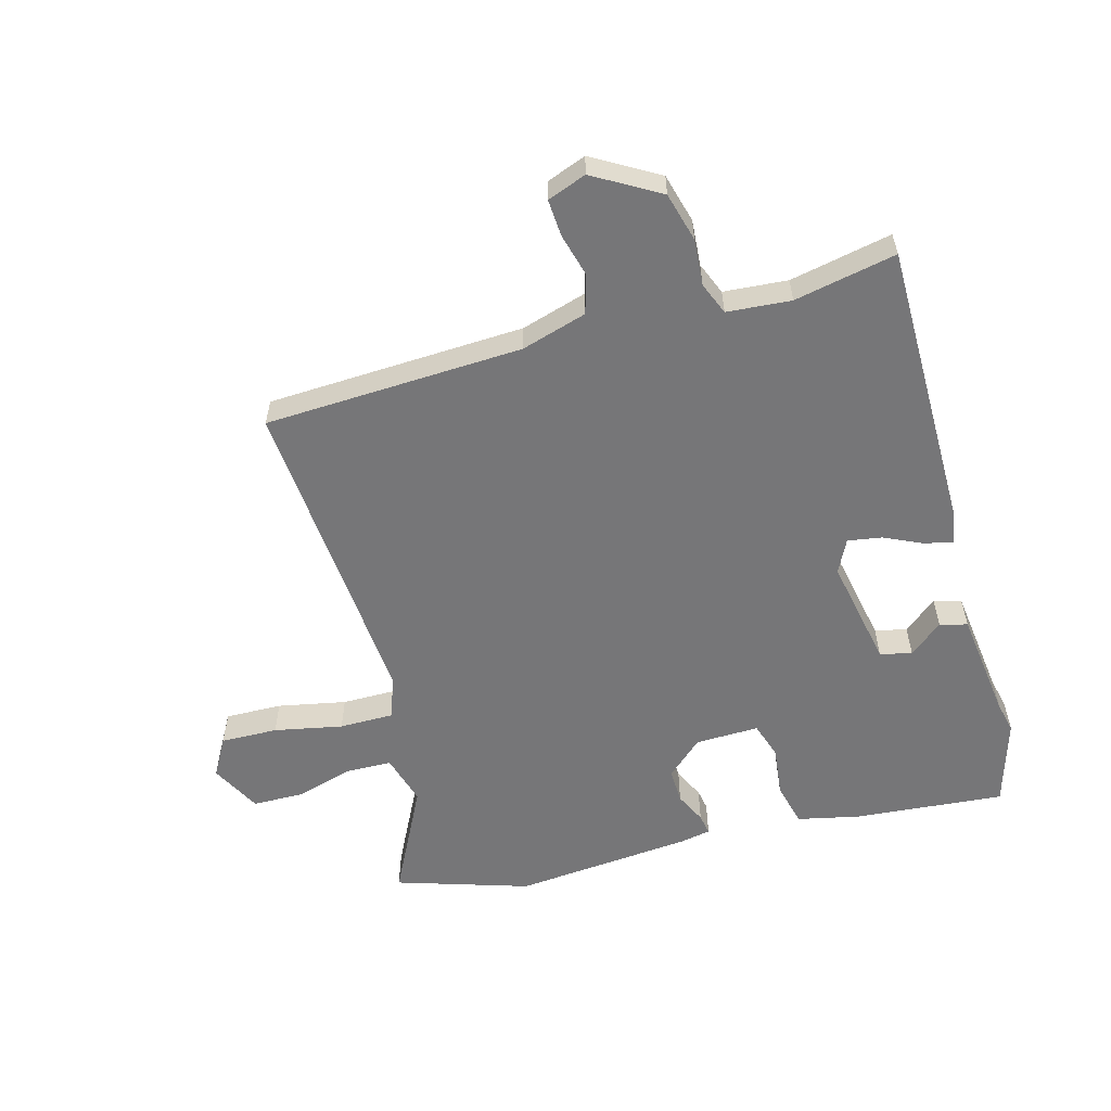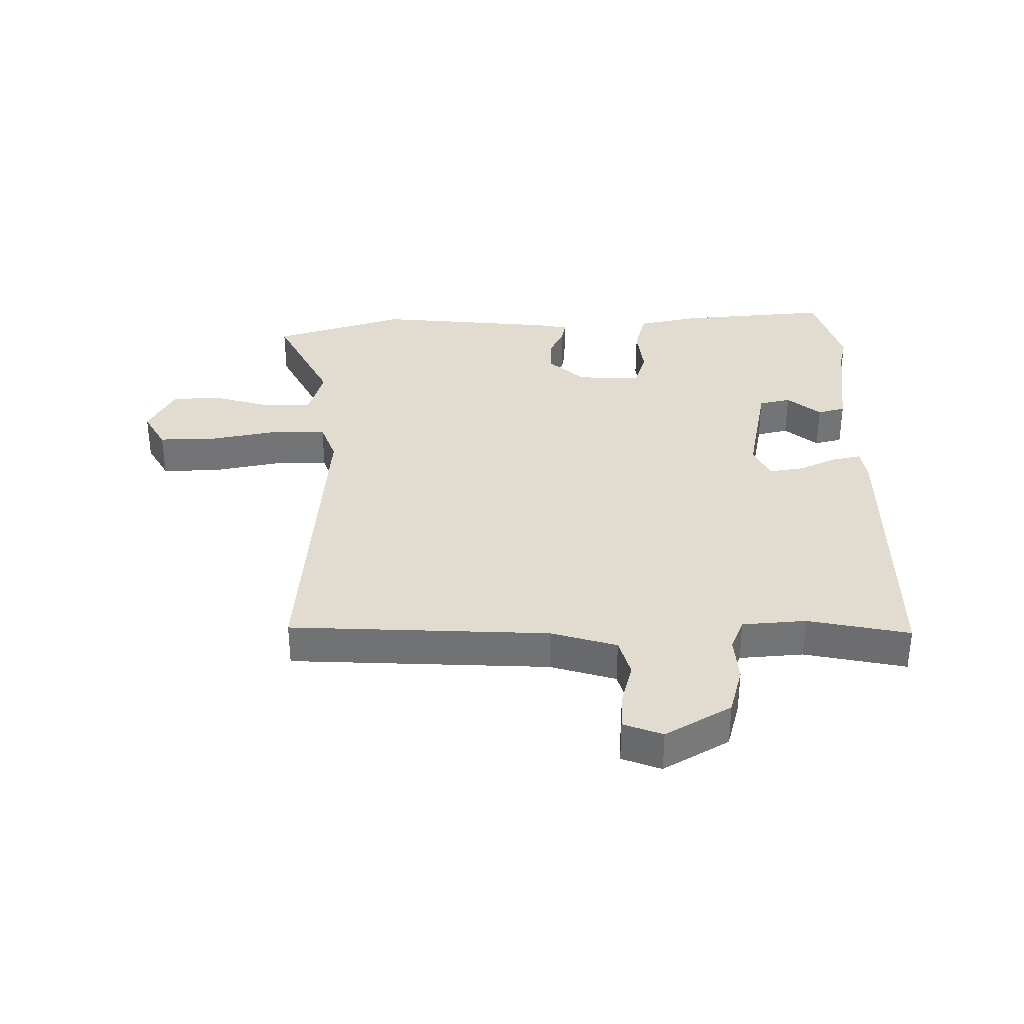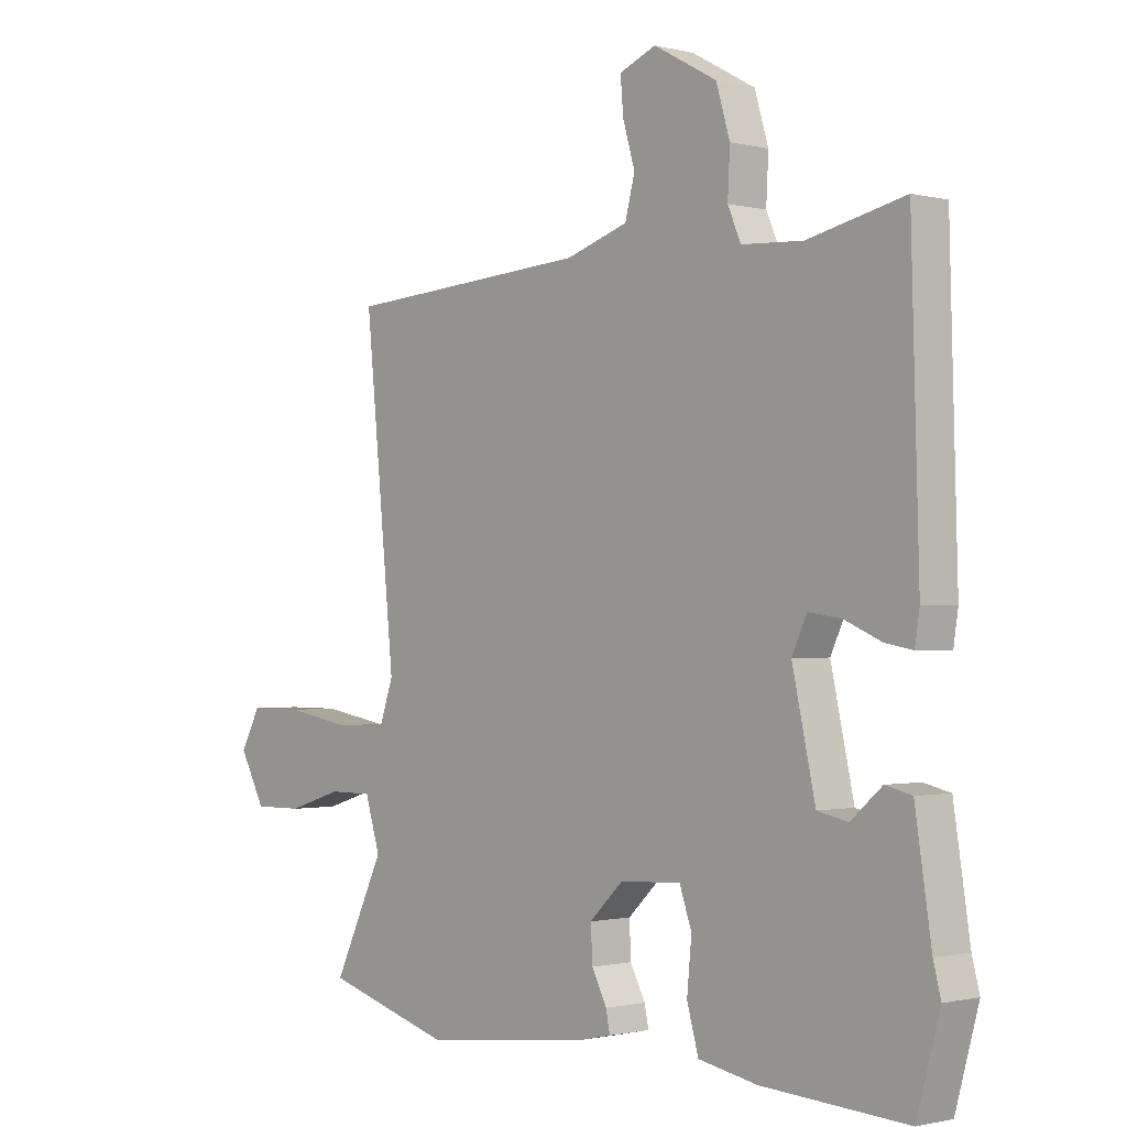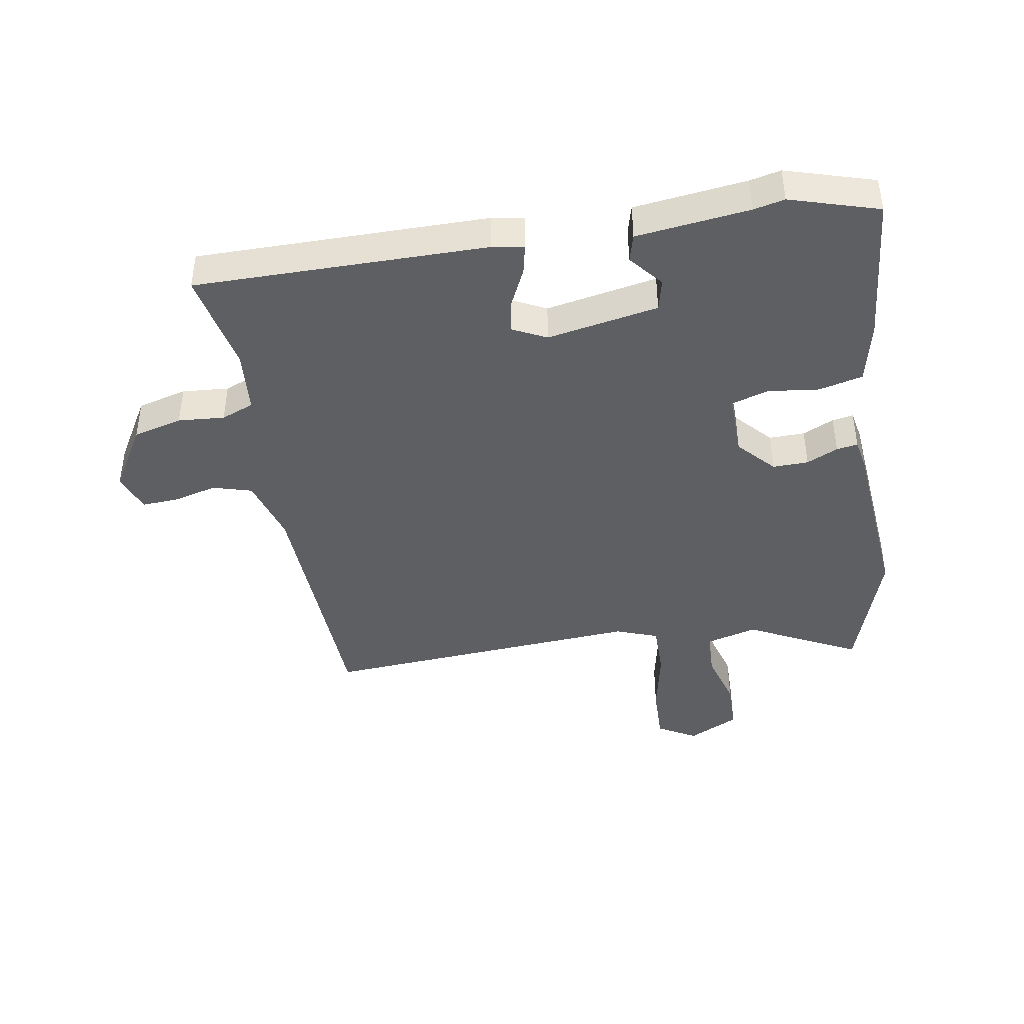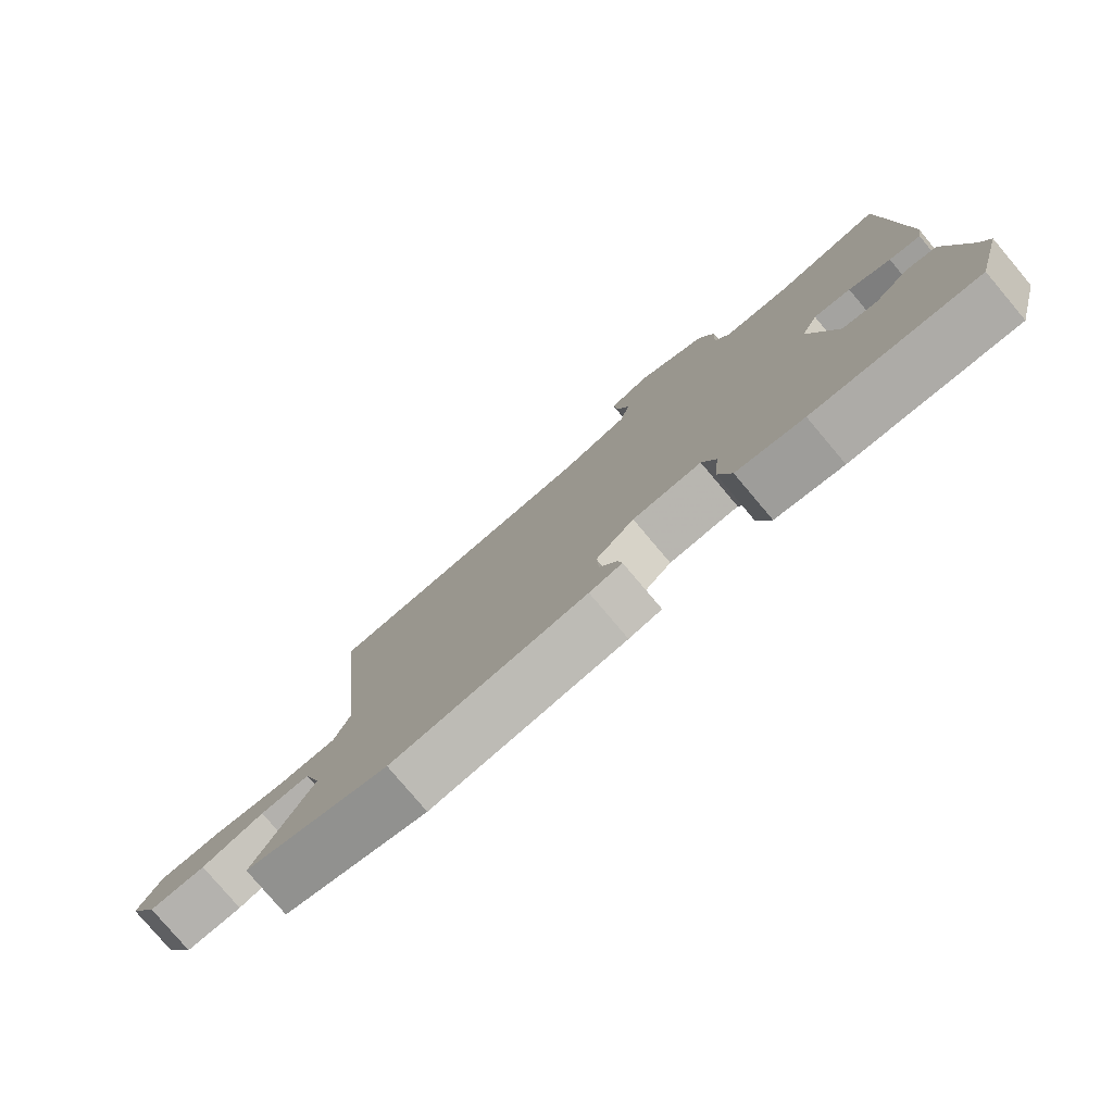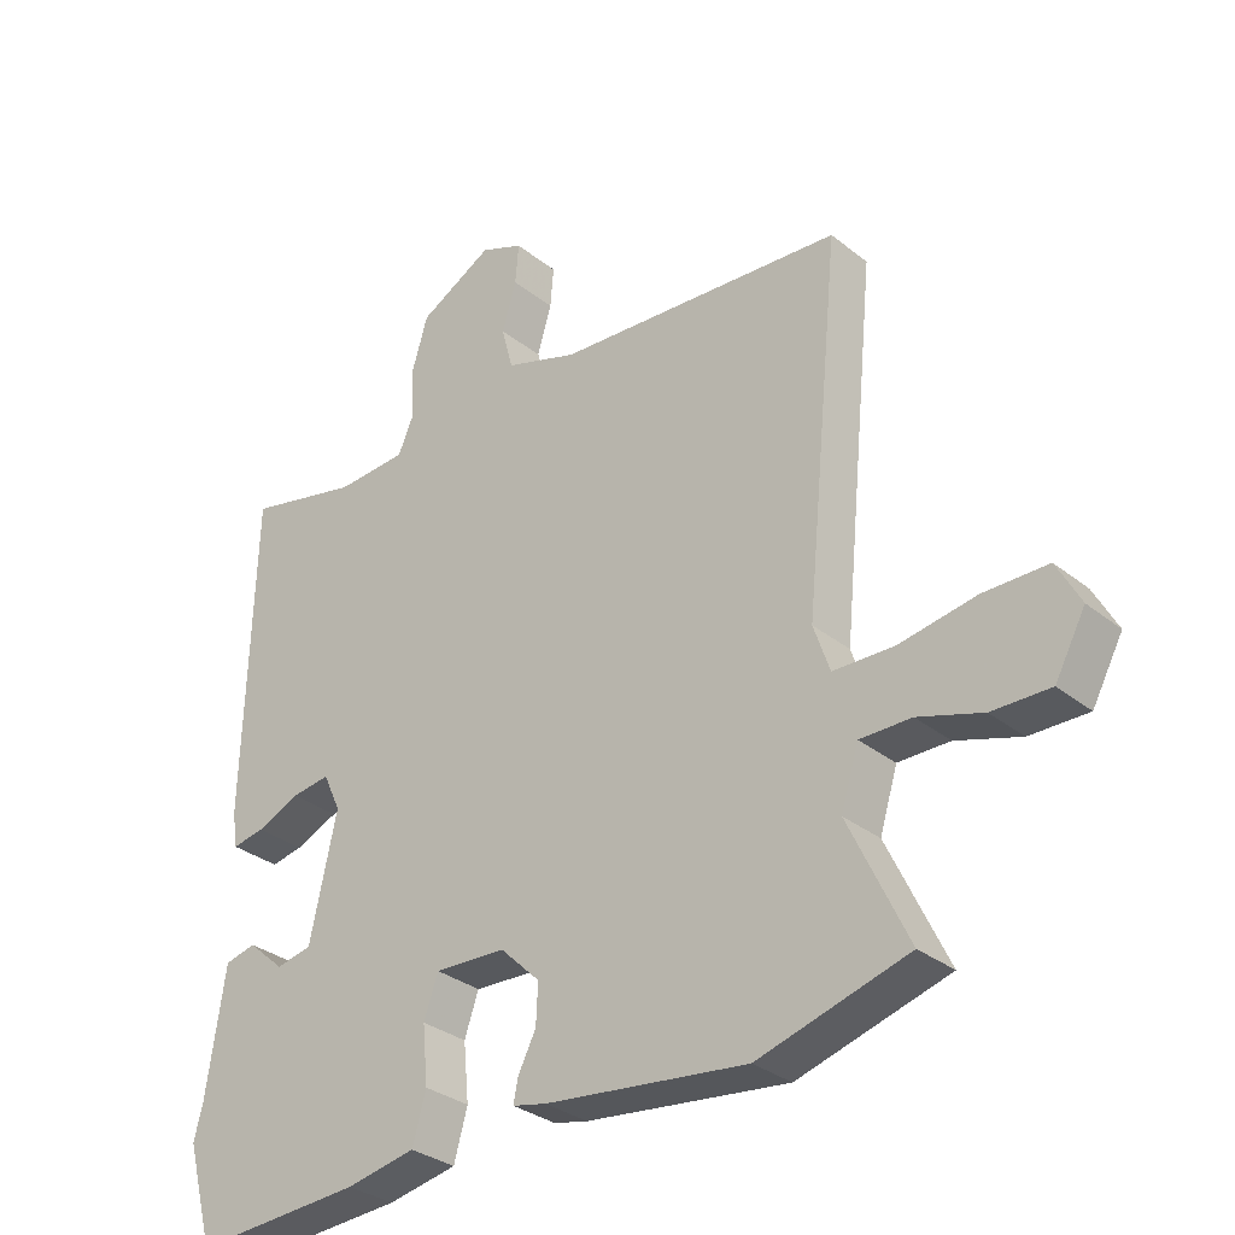
<metadata>
{"format":"obj","ext":"obj","renderer":"f3d","projection":"perspective","resolution":1024,"background":"white","views":[{"elev":-56.9,"azim":14.1,"up":"+Y"},{"elev":34.2,"azim":-1.8,"up":"+Y"},{"elev":-1.1,"azim":47.6,"up":"+Z"},{"elev":-42.0,"azim":98.0,"up":"+Y"},{"elev":-79.3,"azim":40.2,"up":"+Z"},{"elev":-31.4,"azim":-138.5,"up":"+Z"}]}
</metadata>
<code>
v -0.375 0.07 -0.537
v -0.597 0.07 -0.472
v -0.509 0.07 -0.287
v -0.535 0.07 -0.202
v -0.611 0.07 -0.202
v -0.706 0.07 -0.232
v -0.792 0.07 -0.233
v -0.837 0.07 -0.15
v -0.802 0.07 -0.085
v -0.707 0.07 -0.085
v -0.593 0.07 -0.105
v -0.503 0.07 -0.103
v -0.479 0.07 -0.033
v -0.532 0.07 0.501
v -0.104 0.07 0.53
v 0.004 0.07 0.565
v 0.021 0.07 0.63
v 0 0.07 0.702
v -0.005 0.07 0.762
v 0.059 0.07 0.788
v 0.169 0.07 0.727
v 0.193 0.07 0.646
v 0.189 0.07 0.569
v 0.212 0.07 0.516
v 0.318 0.07 0.51
v 0.486 0.07 0.548
v 0.499 0.07 0.067
v 0.491 0.07 0.014
v 0.443 0.07 0.023
v 0.379 0.07 0.051
v 0.322 0.07 0.059
v 0.296 0.07 0.003
v 0.336 0.07 -0.18
v 0.389 0.07 -0.191
v 0.443 0.07 -0.144
v 0.489 0.07 -0.155
v 0.517 0.07 -0.34
v 0.53 0.07 -0.391
v 0.49 0.07 -0.538
v 0.239 0.07 -0.522
v 0.136 0.07 -0.502
v 0.116 0.07 -0.43
v 0.124 0.07 -0.345
v 0.103 0.07 -0.284
v -0.003 0.07 -0.289
v -0.062 0.07 -0.346
v -0.059 0.07 -0.405
v -0.033 0.07 -0.456
v -0.026 0.07 -0.491
v -0.076 0.07 -0.502
v -0.375 0 -0.537
v -0.597 0 -0.472
v -0.509 0 -0.287
v -0.535 0 -0.202
v -0.611 0 -0.202
v -0.706 0 -0.232
v -0.792 0 -0.233
v -0.837 0 -0.15
v -0.802 0 -0.085
v -0.707 0 -0.085
v -0.593 0 -0.105
v -0.503 0 -0.103
v -0.479 0 -0.033
v -0.532 0 0.501
v -0.104 0 0.53
v 0.004 0 0.565
v 0.021 0 0.63
v 0 0 0.702
v -0.005 0 0.762
v 0.059 0 0.788
v 0.169 0 0.727
v 0.193 0 0.646
v 0.189 0 0.569
v 0.212 0 0.516
v 0.318 0 0.51
v 0.486 0 0.548
v 0.499 0 0.067
v 0.491 0 0.014
v 0.443 0 0.023
v 0.379 0 0.051
v 0.322 0 0.059
v 0.296 0 0.003
v 0.336 0 -0.18
v 0.389 0 -0.191
v 0.443 0 -0.144
v 0.489 0 -0.155
v 0.517 0 -0.34
v 0.53 0 -0.391
v 0.49 0 -0.538
v 0.239 0 -0.522
v 0.136 0 -0.502
v 0.116 0 -0.43
v 0.124 0 -0.345
v 0.103 0 -0.284
v -0.003 0 -0.289
v -0.062 0 -0.346
v -0.059 0 -0.405
v -0.033 0 -0.456
v -0.026 0 -0.491
v -0.076 0 -0.502
f 47 48 49 50
f 46 47 50 1
f 45 46 1 2
f 40 41 42 43
f 40 43 44
f 37 38 39 40
f 37 40 44
f 34 35 36 37
f 33 34 37 44
f 32 33 44 45
f 27 28 29 30
f 25 26 27 30
f 24 25 30 31
f 23 24 31 32
f 21 22 23
f 20 21 23
f 17 18 19 20
f 17 20 23 32
f 13 14 15
f 12 13 15 16
f 8 9 10 11
f 8 11 12
f 5 6 7 8
f 4 5 8 12
f 3 4 12 16
f 45 2 3 16
f 16 17 32 45
f 100 99 98 97
f 51 100 97 96
f 52 51 96 95
f 93 92 91 90
f 94 93 90
f 90 89 88 87
f 94 90 87
f 87 86 85 84
f 94 87 84 83
f 95 94 83 82
f 80 79 78 77
f 80 77 76 75
f 81 80 75 74
f 82 81 74 73
f 73 72 71
f 73 71 70
f 70 69 68 67
f 82 73 70 67
f 65 64 63
f 66 65 63 62
f 61 60 59 58
f 62 61 58
f 58 57 56 55
f 62 58 55 54
f 66 62 54 53
f 66 53 52 95
f 95 82 67 66
f 1 51 52 2
f 2 52 53 3
f 3 53 54 4
f 4 54 55 5
f 5 55 56 6
f 6 56 57 7
f 7 57 58 8
f 8 58 59 9
f 9 59 60 10
f 10 60 61 11
f 11 61 62 12
f 12 62 63 13
f 13 63 64 14
f 14 64 65 15
f 15 65 66 16
f 16 66 67 17
f 17 67 68 18
f 18 68 69 19
f 19 69 70 20
f 20 70 71 21
f 21 71 72 22
f 22 72 73 23
f 23 73 74 24
f 24 74 75 25
f 25 75 76 26
f 26 76 77 27
f 27 77 78 28
f 28 78 79 29
f 29 79 80 30
f 30 80 81 31
f 31 81 82 32
f 32 82 83 33
f 33 83 84 34
f 34 84 85 35
f 35 85 86 36
f 36 86 87 37
f 37 87 88 38
f 38 88 89 39
f 39 89 90 40
f 40 90 91 41
f 41 91 92 42
f 42 92 93 43
f 43 93 94 44
f 44 94 95 45
f 45 95 96 46
f 46 96 97 47
f 47 97 98 48
f 48 98 99 49
f 49 99 100 50
f 50 100 51 1

</code>
